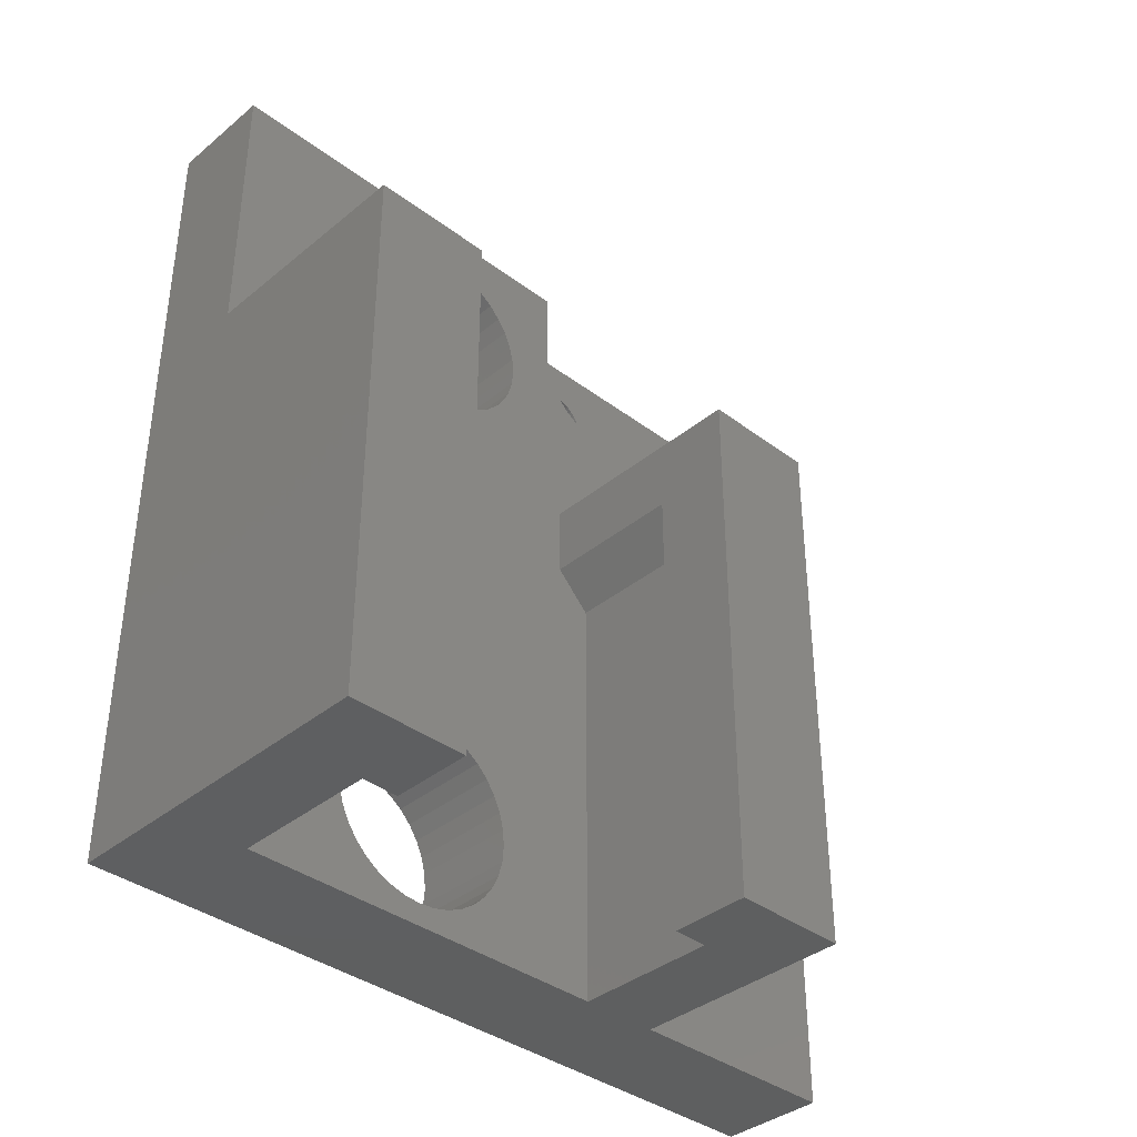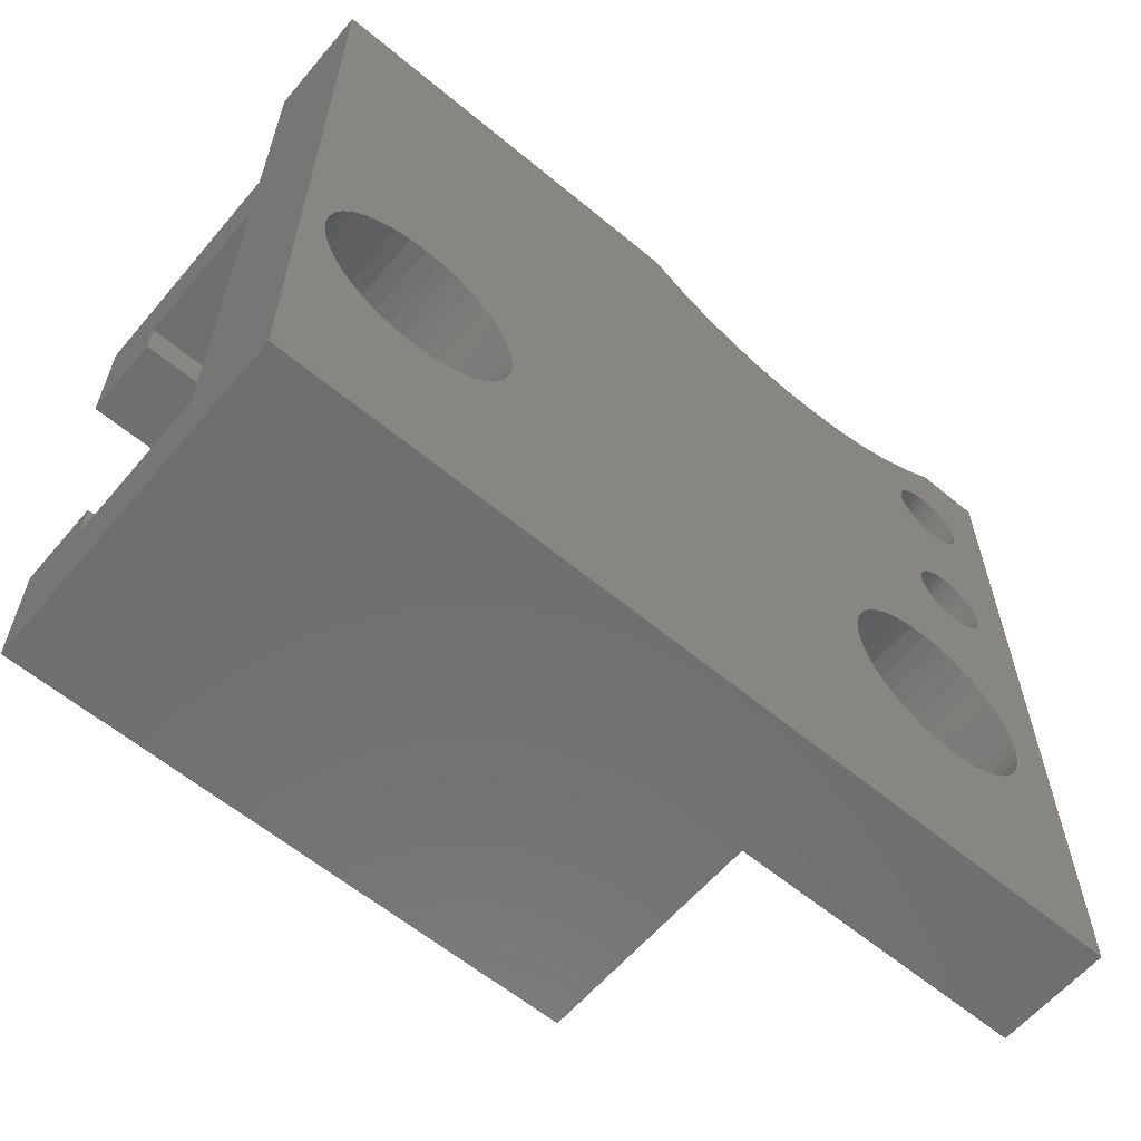
<metadata>
{"format":"stl","ext":"stl","renderer":"f3d","projection":"perspective","resolution":1024,"background":"white","views":[{"elev":-37.7,"azim":46.2,"up":"+Z"},{"elev":-61.0,"azim":-130.2,"up":"+Y"}]}
</metadata>
<code>
# stl→obj: 390 verts, 792 faces
v -2.608e-08 12.69 20.8
v 1 12.69 20.8
v -2.608e-08 12.7 20.62
v 1 12.7 20.62
v -2.608e-08 12.75 20.45
v 1 12.75 20.45
v -2.608e-08 12.82 20.29
v 1 12.82 20.29
v -2.608e-08 12.93 20.14
v 1 12.93 20.14
v -2.608e-08 13.05 20.01
v 1 13.05 20.01
v -2.608e-08 13.2 19.91
v 1 13.2 19.91
v -2.608e-08 13.36 19.84
v 1 13.36 19.84
v -2.608e-08 13.53 19.79
v 1 13.53 19.79
v -2.608e-08 13.71 19.78
v 1 13.71 19.78
v -2.608e-08 13.89 19.79
v 1 13.89 19.79
v -2.608e-08 14.06 19.84
v 1 14.06 19.84
v -2.608e-08 14.22 19.91
v 1 14.22 19.91
v -2.608e-08 14.37 20.01
v 1 14.37 20.01
v -2.608e-08 14.5 20.14
v 1 14.5 20.14
v -2.608e-08 14.6 20.29
v 1 14.6 20.29
v -2.608e-08 14.68 20.45
v 1 14.68 20.45
v -2.608e-08 14.72 20.62
v 1 14.72 20.62
v -2.608e-08 14.74 20.8
v 1 14.74 20.8
v -2.608e-08 14.72 20.98
v 1 14.72 20.98
v -2.608e-08 14.68 21.15
v 1 14.68 21.15
v -2.608e-08 14.6 21.31
v 1 14.6 21.31
v -2.608e-08 14.5 21.46
v 1 14.5 21.46
v -2.608e-08 14.37 21.59
v 1 14.37 21.59
v -2.608e-08 14.22 21.69
v 1 14.22 21.69
v -2.608e-08 14.06 21.76
v 1 14.06 21.76
v -2.608e-08 13.89 21.81
v 1 13.89 21.81
v -2.608e-08 13.71 21.83
v 1 13.71 21.83
v -2.608e-08 13.53 21.81
v 1 13.53 21.81
v -2.608e-08 13.36 21.76
v 1 13.36 21.76
v -2.608e-08 13.2 21.69
v 1 13.2 21.69
v -2.608e-08 13.05 21.59
v 1 13.05 21.59
v -2.608e-08 12.93 21.46
v 1 12.93 21.46
v -2.608e-08 12.82 21.31
v 1 12.82 21.31
v -2.608e-08 12.75 21.15
v 1 12.75 21.15
v -2.608e-08 12.7 20.98
v 1 12.7 20.98
v -2.608e-08 17.39 20.8
v 1 17.39 20.8
v -2.608e-08 17.4 20.62
v 1 17.4 20.62
v -2.608e-08 17.45 20.45
v 1 17.45 20.45
v -2.608e-08 17.52 20.29
v 1 17.52 20.29
v -2.608e-08 17.63 20.14
v 1 17.63 20.14
v -2.608e-08 17.75 20.01
v 1 17.75 20.01
v -2.608e-08 17.9 19.91
v 1 17.9 19.91
v -2.608e-08 18.06 19.84
v 1 18.06 19.84
v -2.608e-08 18.23 19.79
v 1 18.23 19.79
v -2.608e-08 18.41 19.78
v 1 18.41 19.78
v -2.608e-08 18.59 19.79
v 1 18.59 19.79
v -2.608e-08 18.76 19.84
v 1 18.76 19.84
v -2.608e-08 18.92 19.91
v 1 18.92 19.91
v -2.608e-08 19.07 20.01
v 1 19.07 20.01
v -2.608e-08 19.2 20.14
v 1 19.2 20.14
v -2.608e-08 19.3 20.29
v 1 19.3 20.29
v -2.608e-08 19.38 20.45
v 1 19.38 20.45
v -2.608e-08 19.42 20.62
v 1 19.42 20.62
v -2.608e-08 19.44 20.8
v 1 19.44 20.8
v -2.608e-08 19.42 20.98
v 1 19.42 20.98
v -2.608e-08 19.38 21.15
v 1 19.38 21.15
v -2.608e-08 19.3 21.31
v 1 19.3 21.31
v -2.608e-08 19.2 21.46
v 1 19.2 21.46
v -2.608e-08 19.07 21.59
v 1 19.07 21.59
v -2.608e-08 18.92 21.69
v 1 18.92 21.69
v -2.608e-08 18.76 21.76
v 1 18.76 21.76
v -2.608e-08 18.59 21.81
v 1 18.59 21.81
v -2.608e-08 18.41 21.83
v 1 18.41 21.83
v -2.608e-08 18.23 21.81
v 1 18.23 21.81
v -2.608e-08 18.06 21.76
v 1 18.06 21.76
v -2.608e-08 17.9 21.69
v 1 17.9 21.69
v -2.608e-08 17.75 21.59
v 1 17.75 21.59
v -2.608e-08 17.63 21.46
v 1 17.63 21.46
v -2.608e-08 17.52 21.31
v 1 17.52 21.31
v -2.608e-08 17.45 21.15
v 1 17.45 21.15
v -2.608e-08 17.4 20.98
v 1 17.4 20.98
v 3 3.412 13
v 3 2.412 12
v 3 12.01 13
v 3 4.972 18.34
v 3 4.852 18.79
v 3 0.212 15
v 3 8.368 21.74
v 3 8.787 21.55
v 3 11.46 23
v 3 0.212 23
v 3 4.812 19.25
v 3 4.852 19.71
v 3 7.002 0.6403
v 3 2.412 5.044e-05
v 3 7.462 0.6001
v 3 13.01 5.044e-05
v 3 4.972 20.16
v 3 5.167 20.58
v 3 5.432 20.95
v 3 20.66 23
v 3 20.66 20.8
v 3 21.41 23
v 3 20.63 20.41
v 3 21.41 5.044e-05
v 3 20.53 20.03
v 3 20.36 19.68
v 3 20.14 19.35
v 3 19.86 19.08
v 3 15.21 5.044e-05
v 3 3.412 15
v 3 5.432 17.55
v 3 5.167 17.93
v 3 10.07 2.79
v 3 9.952 2.344
v 3 6.556 0.7599
v 3 6.137 0.9551
v 3 5.759 1.22
v 3 12.01 15
v 3 9.952 20.16
v 3 10.07 19.71
v 3 5.759 21.28
v 3 6.137 21.55
v 3 6.556 21.74
v 3 5.432 1.547
v 3 5.167 1.925
v 3 4.972 2.344
v 3 10.11 19.25
v 3 10.07 18.79
v 3 9.952 18.34
v 3 7.002 16.64
v 3 6.556 16.76
v 3 6.137 16.96
v 3 5.759 17.22
v 3 7.002 21.86
v 3 7.462 21.9
v 3 7.922 21.86
v 3 15.21 15
v 3 19.54 18.85
v 3 19.18 18.69
v 3 5.759 5.28
v 3 6.137 5.545
v 3 9.165 5.28
v 3 9.492 4.953
v 3 13.01 12
v 3 9.757 4.575
v 3 9.165 1.22
v 3 8.787 0.9551
v 3 9.757 17.93
v 3 9.492 17.55
v 3 9.165 17.22
v 3 8.787 16.96
v 3 8.368 16.76
v 3 7.922 16.64
v 3 7.462 16.6
v 3 13.32 18.58
v 3 12.94 18.69
v 3 12.59 18.85
v 3 4.852 2.79
v 3 4.812 3.25
v 3 4.852 3.71
v 3 4.972 4.156
v 3 9.952 4.156
v 3 10.07 3.71
v 3 10.11 3.25
v 3 9.757 1.925
v 3 9.492 1.547
v 3 8.368 0.7599
v 3 7.922 0.6403
v 3 11.76 19.68
v 3 11.99 19.35
v 3 12.27 19.08
v 3 11.6 20.03
v 3 11.5 20.41
v 3 9.757 20.58
v 3 11.46 20.8
v 3 9.492 20.95
v 3 9.165 21.28
v 3 5.167 4.575
v 3 5.432 4.953
v 3 6.556 5.74
v 3 7.002 5.86
v 3 7.462 5.9
v 3 7.922 5.86
v 3 8.368 5.74
v 3 8.787 5.545
v 3 18.8 18.58
v 3 18.41 18.55
v 3 13.71 18.55
v -2.608e-08 0.212 5.044e-05
v -2.608e-08 21.41 5.044e-05
v 7 3.412 5.044e-05
v 9.2 3.412 5.044e-05
v 7 2.412 5.044e-05
v 9.2 0.212 5.044e-05
v 7 13.01 5.044e-05
v 9.2 15.21 5.044e-05
v 7 12.01 5.044e-05
v 9.2 12.01 5.044e-05
v -2.608e-08 0.212 23
v 9.2 0.212 15
v 1 20.66 23
v -2.608e-08 21.41 23
v 1 11.46 23
v -2.608e-08 21.41 21.21
v 1 21.41 21.21
v 1 21.41 10.79
v -2.608e-08 21.41 10.79
v -2.608e-08 10.07 2.79
v -2.608e-08 10.11 3.25
v -2.608e-08 20.8 11.62
v -2.608e-08 9.757 4.575
v -2.608e-08 7.922 0.6403
v -2.608e-08 7.462 0.6001
v -2.608e-08 9.952 4.156
v -2.608e-08 9.165 1.22
v -2.608e-08 9.492 1.547
v -2.608e-08 10.07 3.71
v -2.608e-08 5.167 17.93
v -2.608e-08 5.432 17.55
v -2.608e-08 8.787 5.545
v -2.608e-08 8.368 0.7599
v -2.608e-08 8.787 0.9551
v -2.608e-08 9.757 1.925
v -2.608e-08 9.952 2.344
v -2.608e-08 5.759 17.22
v -2.608e-08 6.137 16.96
v -2.608e-08 6.556 16.76
v -2.608e-08 4.812 3.25
v -2.608e-08 4.852 2.79
v -2.608e-08 4.972 2.344
v -2.608e-08 5.167 1.925
v -2.608e-08 5.432 1.547
v -2.608e-08 5.759 1.22
v -2.608e-08 6.137 0.9551
v -2.608e-08 5.759 21.28
v -2.608e-08 5.432 20.95
v -2.608e-08 5.167 20.58
v -2.608e-08 4.972 20.16
v -2.608e-08 10.11 19.25
v -2.608e-08 6.556 0.7599
v -2.608e-08 7.002 0.6403
v -2.608e-08 7.002 16.64
v -2.608e-08 7.462 16.6
v -2.608e-08 9.165 5.28
v -2.608e-08 7.922 16.64
v -2.608e-08 9.492 4.953
v -2.608e-08 8.368 16.76
v -2.608e-08 8.787 16.96
v -2.608e-08 20.3 12.51
v -2.608e-08 19.92 13.47
v -2.608e-08 9.165 17.22
v -2.608e-08 8.787 21.55
v -2.608e-08 9.165 21.28
v -2.608e-08 9.492 20.95
v -2.608e-08 7.002 21.86
v -2.608e-08 6.556 21.74
v -2.608e-08 6.137 21.55
v -2.608e-08 4.972 18.34
v -2.608e-08 8.368 5.74
v -2.608e-08 7.922 5.86
v -2.608e-08 9.492 17.55
v -2.608e-08 9.757 17.93
v -2.608e-08 19.66 14.47
v -2.608e-08 9.952 18.34
v -2.608e-08 19.53 15.49
v -2.608e-08 19.53 16.51
v -2.608e-08 10.07 19.71
v -2.608e-08 9.952 20.16
v -2.608e-08 9.757 20.58
v -2.608e-08 8.368 21.74
v -2.608e-08 7.922 21.86
v -2.608e-08 7.462 21.9
v -2.608e-08 5.759 5.28
v -2.608e-08 5.432 4.953
v -2.608e-08 20.3 19.49
v -2.608e-08 20.8 20.38
v -2.608e-08 5.167 4.575
v -2.608e-08 4.972 4.156
v -2.608e-08 4.852 3.71
v -2.608e-08 4.852 19.71
v -2.608e-08 4.812 19.25
v -2.608e-08 4.852 18.79
v -2.608e-08 19.66 17.54
v -2.608e-08 10.07 18.79
v -2.608e-08 19.92 18.53
v -2.608e-08 7.462 5.9
v -2.608e-08 7.002 5.86
v -2.608e-08 6.556 5.74
v -2.608e-08 6.137 5.545
v 9.2 15.21 15
v 9.2 12.01 15
v 7 13.01 12
v 7 2.412 12
v 9.2 3.412 15
v 1 11.46 20.8
v 1 18.41 18.55
v 1 18.8 18.58
v 1 19.18 18.69
v 1 13.71 18.55
v 1 13.32 18.58
v 1 12.94 18.69
v 1 12.59 18.85
v 1 12.27 19.08
v 1 11.99 19.35
v 1 11.76 19.68
v 1 11.6 20.03
v 1 11.5 20.41
v 1 20.66 20.8
v 1 20.63 20.41
v 1 20.53 20.03
v 1 20.36 19.68
v 1 20.14 19.35
v 1 19.86 19.08
v 1 19.54 18.85
v 1 20.8 20.38
v 1 20.3 19.49
v 1 19.92 18.53
v 1 19.66 17.54
v 1 19.53 16.51
v 1 19.53 15.49
v 1 19.66 14.47
v 1 19.92 13.47
v 1 20.3 12.51
v 1 20.8 11.62
v 7 3.412 13
v 7 12.01 13
f 1 2 3
f 3 2 4
f 3 4 5
f 5 4 6
f 5 6 7
f 7 6 8
f 7 8 9
f 9 8 10
f 9 10 11
f 11 10 12
f 11 12 13
f 13 12 14
f 13 14 15
f 15 14 16
f 15 16 17
f 17 16 18
f 17 18 19
f 19 18 20
f 19 20 21
f 21 20 22
f 21 22 23
f 23 22 24
f 23 24 25
f 25 24 26
f 25 26 27
f 27 26 28
f 27 28 29
f 29 28 30
f 29 30 31
f 31 30 32
f 31 32 33
f 33 32 34
f 33 34 35
f 35 34 36
f 35 36 37
f 37 36 38
f 37 38 39
f 39 38 40
f 39 40 41
f 41 40 42
f 41 42 43
f 43 42 44
f 43 44 45
f 45 44 46
f 45 46 47
f 47 46 48
f 47 48 49
f 49 48 50
f 49 50 51
f 51 50 52
f 51 52 53
f 53 52 54
f 53 54 55
f 55 54 56
f 55 56 57
f 57 56 58
f 57 58 59
f 59 58 60
f 59 60 61
f 61 60 62
f 61 62 63
f 63 62 64
f 63 64 65
f 65 64 66
f 65 66 67
f 67 66 68
f 67 68 69
f 69 68 70
f 69 70 71
f 71 70 72
f 71 72 1
f 1 72 2
f 73 74 75
f 75 74 76
f 75 76 77
f 77 76 78
f 77 78 79
f 79 78 80
f 79 80 81
f 81 80 82
f 81 82 83
f 83 82 84
f 83 84 85
f 85 84 86
f 85 86 87
f 87 86 88
f 87 88 89
f 89 88 90
f 89 90 91
f 91 90 92
f 91 92 93
f 93 92 94
f 93 94 95
f 95 94 96
f 95 96 97
f 97 96 98
f 97 98 99
f 99 98 100
f 99 100 101
f 101 100 102
f 101 102 103
f 103 102 104
f 103 104 105
f 105 104 106
f 105 106 107
f 107 106 108
f 107 108 109
f 109 108 110
f 109 110 111
f 111 110 112
f 111 112 113
f 113 112 114
f 113 114 115
f 115 114 116
f 115 116 117
f 117 116 118
f 117 118 119
f 119 118 120
f 119 120 121
f 121 120 122
f 121 122 123
f 123 122 124
f 123 124 125
f 125 124 126
f 125 126 127
f 127 126 128
f 127 128 129
f 129 128 130
f 129 130 131
f 131 130 132
f 131 132 133
f 133 132 134
f 133 134 135
f 135 134 136
f 135 136 137
f 137 136 138
f 137 138 139
f 139 138 140
f 139 140 141
f 141 140 142
f 141 142 143
f 143 142 144
f 143 144 73
f 73 144 74
f 145 146 147
f 148 149 150
f 151 152 153
f 150 149 154
f 154 149 155
f 154 155 156
f 157 158 159
f 159 158 160
f 156 161 154
f 154 161 162
f 154 162 163
f 164 165 166
f 166 165 167
f 166 167 168
f 168 167 169
f 168 169 170
f 170 171 168
f 168 171 172
f 168 172 173
f 174 175 150
f 150 175 176
f 150 176 148
f 177 178 160
f 157 179 158
f 158 179 180
f 158 180 181
f 182 183 184
f 163 185 154
f 154 185 186
f 154 186 187
f 181 188 158
f 158 188 189
f 158 189 190
f 184 191 182
f 182 191 192
f 182 192 193
f 194 195 145
f 145 195 196
f 145 196 174
f 174 196 197
f 174 197 175
f 187 198 154
f 154 198 199
f 154 199 153
f 153 199 200
f 153 200 151
f 173 172 201
f 201 172 202
f 201 202 203
f 204 205 146
f 206 207 208
f 208 207 209
f 160 210 211
f 193 212 182
f 182 212 213
f 182 213 147
f 147 213 214
f 147 214 215
f 215 216 147
f 147 216 217
f 147 217 145
f 145 217 218
f 145 218 194
f 219 220 182
f 182 220 221
f 190 222 158
f 158 222 223
f 158 223 146
f 146 223 224
f 146 224 225
f 209 226 208
f 208 226 227
f 208 227 160
f 160 227 228
f 160 228 177
f 178 229 160
f 160 229 230
f 160 230 210
f 211 231 160
f 160 231 232
f 160 232 159
f 233 183 234
f 234 183 182
f 234 182 235
f 235 182 221
f 233 236 183
f 183 236 237
f 183 237 238
f 238 237 239
f 238 239 240
f 240 239 153
f 240 153 241
f 241 153 152
f 225 242 146
f 146 242 243
f 146 243 204
f 205 244 146
f 146 244 245
f 146 245 147
f 147 245 246
f 246 247 147
f 147 247 248
f 147 248 208
f 208 248 249
f 208 249 206
f 203 250 201
f 201 250 251
f 201 251 182
f 182 251 252
f 182 252 219
f 253 254 173
f 173 254 168
f 255 256 257
f 257 256 258
f 257 258 158
f 158 258 253
f 158 253 160
f 160 253 173
f 160 173 259
f 259 173 260
f 259 260 261
f 261 260 262
f 154 263 150
f 150 263 253
f 150 253 264
f 264 253 258
f 164 166 265
f 265 166 266
f 265 266 267
f 267 266 263
f 267 263 153
f 153 263 154
f 268 266 269
f 269 266 166
f 269 166 270
f 270 166 168
f 270 168 271
f 271 168 254
f 272 273 254
f 35 37 131
f 65 67 263
f 274 271 275
f 276 254 277
f 277 254 253
f 275 271 278
f 254 279 280
f 45 47 266
f 266 47 49
f 266 49 51
f 254 273 271
f 271 273 281
f 271 281 278
f 282 283 284
f 276 285 254
f 254 285 286
f 254 286 279
f 280 287 254
f 254 287 288
f 254 288 272
f 111 113 268
f 117 119 266
f 59 61 263
f 263 61 63
f 263 63 65
f 268 113 266
f 266 113 115
f 266 115 117
f 119 121 266
f 266 121 123
f 266 123 125
f 283 289 284
f 284 289 290
f 284 290 291
f 51 53 266
f 266 53 55
f 266 55 263
f 263 55 57
f 263 57 59
f 292 293 253
f 253 293 294
f 253 294 295
f 295 296 253
f 253 296 297
f 253 297 298
f 125 127 266
f 266 127 129
f 266 129 131
f 299 300 263
f 263 300 301
f 263 301 302
f 1 3 303
f 303 3 5
f 303 5 7
f 7 9 303
f 303 9 11
f 303 11 13
f 298 304 253
f 253 304 305
f 253 305 277
f 37 39 131
f 131 39 41
f 131 41 266
f 266 41 43
f 266 43 45
f 291 306 284
f 284 306 307
f 284 307 308
f 308 307 309
f 308 309 310
f 310 309 311
f 310 311 312
f 274 275 313
f 313 275 310
f 313 310 314
f 314 310 312
f 314 312 315
f 316 67 317
f 317 67 318
f 319 320 263
f 263 320 321
f 263 321 299
f 282 284 322
f 322 284 323
f 322 323 324
f 315 325 314
f 314 325 326
f 314 326 327
f 327 326 328
f 327 328 329
f 329 328 330
f 1 303 71
f 71 303 331
f 71 331 69
f 69 331 332
f 69 332 67
f 67 332 333
f 67 333 318
f 316 334 67
f 67 334 335
f 67 335 263
f 263 335 336
f 263 336 319
f 263 337 338
f 21 23 339
f 339 23 25
f 339 25 27
f 340 107 268
f 268 107 109
f 268 109 111
f 338 341 263
f 263 341 342
f 263 342 253
f 253 342 343
f 253 343 292
f 13 15 303
f 303 15 17
f 303 17 19
f 302 344 263
f 263 344 345
f 263 345 346
f 330 328 347
f 347 328 348
f 347 348 349
f 349 348 303
f 349 303 339
f 339 303 19
f 339 19 21
f 27 29 133
f 133 29 31
f 133 31 131
f 131 31 33
f 131 33 35
f 324 350 322
f 322 350 351
f 322 351 346
f 346 351 352
f 346 352 263
f 263 352 353
f 263 353 337
f 133 135 27
f 27 135 137
f 27 137 139
f 139 141 27
f 27 141 143
f 27 143 73
f 73 75 27
f 27 75 77
f 27 77 79
f 79 81 27
f 27 81 83
f 27 83 85
f 85 87 27
f 27 87 89
f 27 89 339
f 339 89 91
f 339 91 93
f 93 95 339
f 339 95 97
f 339 97 99
f 99 101 339
f 339 101 103
f 339 103 340
f 340 103 105
f 340 105 107
f 292 223 293
f 293 223 222
f 293 222 294
f 294 222 190
f 294 190 295
f 295 190 189
f 295 189 296
f 296 189 188
f 296 188 297
f 297 188 181
f 297 181 298
f 298 181 180
f 298 180 304
f 304 180 179
f 304 179 305
f 305 179 157
f 305 157 277
f 277 157 159
f 277 159 276
f 276 159 232
f 276 232 285
f 285 232 231
f 285 231 286
f 286 231 211
f 286 211 279
f 279 211 210
f 279 210 280
f 280 210 230
f 280 230 287
f 287 230 229
f 287 229 288
f 288 229 178
f 288 178 272
f 272 178 177
f 272 177 273
f 273 177 228
f 273 228 281
f 281 228 227
f 281 227 278
f 278 227 226
f 278 226 275
f 275 226 209
f 275 209 310
f 310 209 207
f 310 207 308
f 308 207 206
f 308 206 284
f 284 206 249
f 284 249 323
f 323 249 248
f 323 248 324
f 324 248 247
f 324 247 350
f 350 247 246
f 350 246 351
f 351 246 245
f 351 245 352
f 352 245 244
f 352 244 353
f 353 244 205
f 353 205 337
f 337 205 204
f 337 204 338
f 338 204 243
f 338 243 341
f 341 243 242
f 341 242 342
f 342 242 225
f 342 225 343
f 343 225 224
f 343 224 292
f 292 224 223
f 345 155 346
f 346 155 149
f 346 149 322
f 322 149 148
f 322 148 282
f 282 148 176
f 282 176 283
f 283 176 175
f 283 175 289
f 289 175 197
f 289 197 290
f 290 197 196
f 290 196 291
f 291 196 195
f 291 195 306
f 306 195 194
f 306 194 307
f 307 194 218
f 307 218 309
f 309 218 217
f 309 217 311
f 311 217 216
f 311 216 312
f 312 216 215
f 312 215 315
f 315 215 214
f 315 214 325
f 325 214 213
f 325 213 326
f 326 213 212
f 326 212 328
f 328 212 193
f 328 193 348
f 348 193 192
f 348 192 303
f 303 192 191
f 303 191 331
f 331 191 184
f 331 184 332
f 332 184 183
f 332 183 333
f 333 183 238
f 333 238 318
f 318 238 240
f 318 240 317
f 317 240 241
f 317 241 316
f 316 241 152
f 316 152 334
f 334 152 151
f 334 151 335
f 335 151 200
f 335 200 336
f 336 200 199
f 336 199 319
f 319 199 198
f 319 198 320
f 320 198 187
f 320 187 321
f 321 187 186
f 321 186 299
f 299 186 185
f 299 185 300
f 300 185 163
f 300 163 301
f 301 163 162
f 301 162 302
f 302 162 161
f 302 161 344
f 344 161 156
f 344 156 345
f 345 156 155
f 354 260 201
f 201 260 173
f 355 354 182
f 182 354 201
f 208 160 356
f 356 160 259
f 357 257 146
f 146 257 158
f 264 358 150
f 150 358 174
f 267 68 66
f 359 72 267
f 267 72 70
f 267 70 68
f 126 124 265
f 360 32 30
f 66 64 267
f 267 64 62
f 267 62 60
f 84 48 86
f 86 48 46
f 84 82 48
f 48 82 80
f 48 80 78
f 78 76 48
f 48 76 74
f 48 74 50
f 46 44 86
f 86 44 42
f 86 42 88
f 32 360 34
f 34 360 361
f 34 361 362
f 24 363 26
f 26 363 360
f 26 360 28
f 28 360 30
f 60 58 267
f 267 58 56
f 267 56 54
f 138 136 267
f 267 136 134
f 124 122 265
f 265 122 120
f 265 120 118
f 50 74 52
f 52 74 144
f 52 144 54
f 54 144 142
f 54 142 267
f 267 142 140
f 267 140 138
f 24 22 363
f 363 22 20
f 363 20 364
f 364 20 18
f 364 18 365
f 365 18 16
f 365 16 366
f 366 16 14
f 366 14 367
f 367 14 12
f 367 12 368
f 368 12 10
f 368 10 369
f 369 10 8
f 369 8 370
f 370 8 6
f 370 6 371
f 371 6 4
f 371 4 359
f 359 4 2
f 359 2 72
f 118 116 265
f 265 116 114
f 265 114 372
f 42 40 88
f 88 40 38
f 88 38 36
f 134 132 267
f 267 132 130
f 267 130 265
f 265 130 128
f 265 128 126
f 114 112 372
f 372 112 110
f 372 110 373
f 373 110 108
f 373 108 374
f 374 108 106
f 374 106 375
f 375 106 104
f 375 104 376
f 376 104 102
f 376 102 377
f 377 102 100
f 377 100 378
f 378 100 98
f 378 98 362
f 98 96 362
f 362 96 94
f 362 94 92
f 36 34 88
f 88 34 362
f 88 362 90
f 90 362 92
f 360 251 361
f 361 251 250
f 361 250 362
f 362 250 203
f 362 203 378
f 378 203 202
f 378 202 377
f 377 202 172
f 377 172 376
f 376 172 171
f 376 171 375
f 375 171 170
f 375 170 374
f 374 170 169
f 374 169 373
f 373 169 167
f 373 167 372
f 372 167 165
f 360 363 251
f 251 363 252
f 359 239 371
f 371 239 237
f 371 237 370
f 370 237 236
f 370 236 369
f 369 236 233
f 369 233 368
f 368 233 234
f 368 234 367
f 367 234 235
f 367 235 366
f 366 235 221
f 366 221 365
f 365 221 220
f 365 220 364
f 364 220 219
f 364 219 363
f 363 219 252
f 359 267 239
f 239 267 153
f 265 372 164
f 164 372 165
f 268 269 340
f 340 269 379
f 340 379 339
f 339 379 380
f 339 380 349
f 349 380 381
f 349 381 347
f 347 381 382
f 347 382 330
f 330 382 383
f 330 383 329
f 329 383 384
f 329 384 327
f 327 384 385
f 327 385 314
f 314 385 386
f 314 386 313
f 313 386 387
f 313 387 274
f 274 387 388
f 274 388 271
f 271 388 270
f 269 270 388
f 388 387 269
f 269 387 386
f 269 386 385
f 385 384 269
f 269 384 383
f 269 383 382
f 382 381 269
f 269 381 380
f 269 380 379
f 389 357 145
f 145 357 146
f 145 174 389
f 389 174 358
f 389 358 255
f 255 358 256
f 356 390 208
f 208 390 147
f 261 262 390
f 390 262 355
f 390 355 147
f 147 355 182
f 357 389 257
f 257 389 255
f 256 358 258
f 258 358 264
f 259 261 356
f 356 261 390
f 260 354 262
f 262 354 355

</code>
